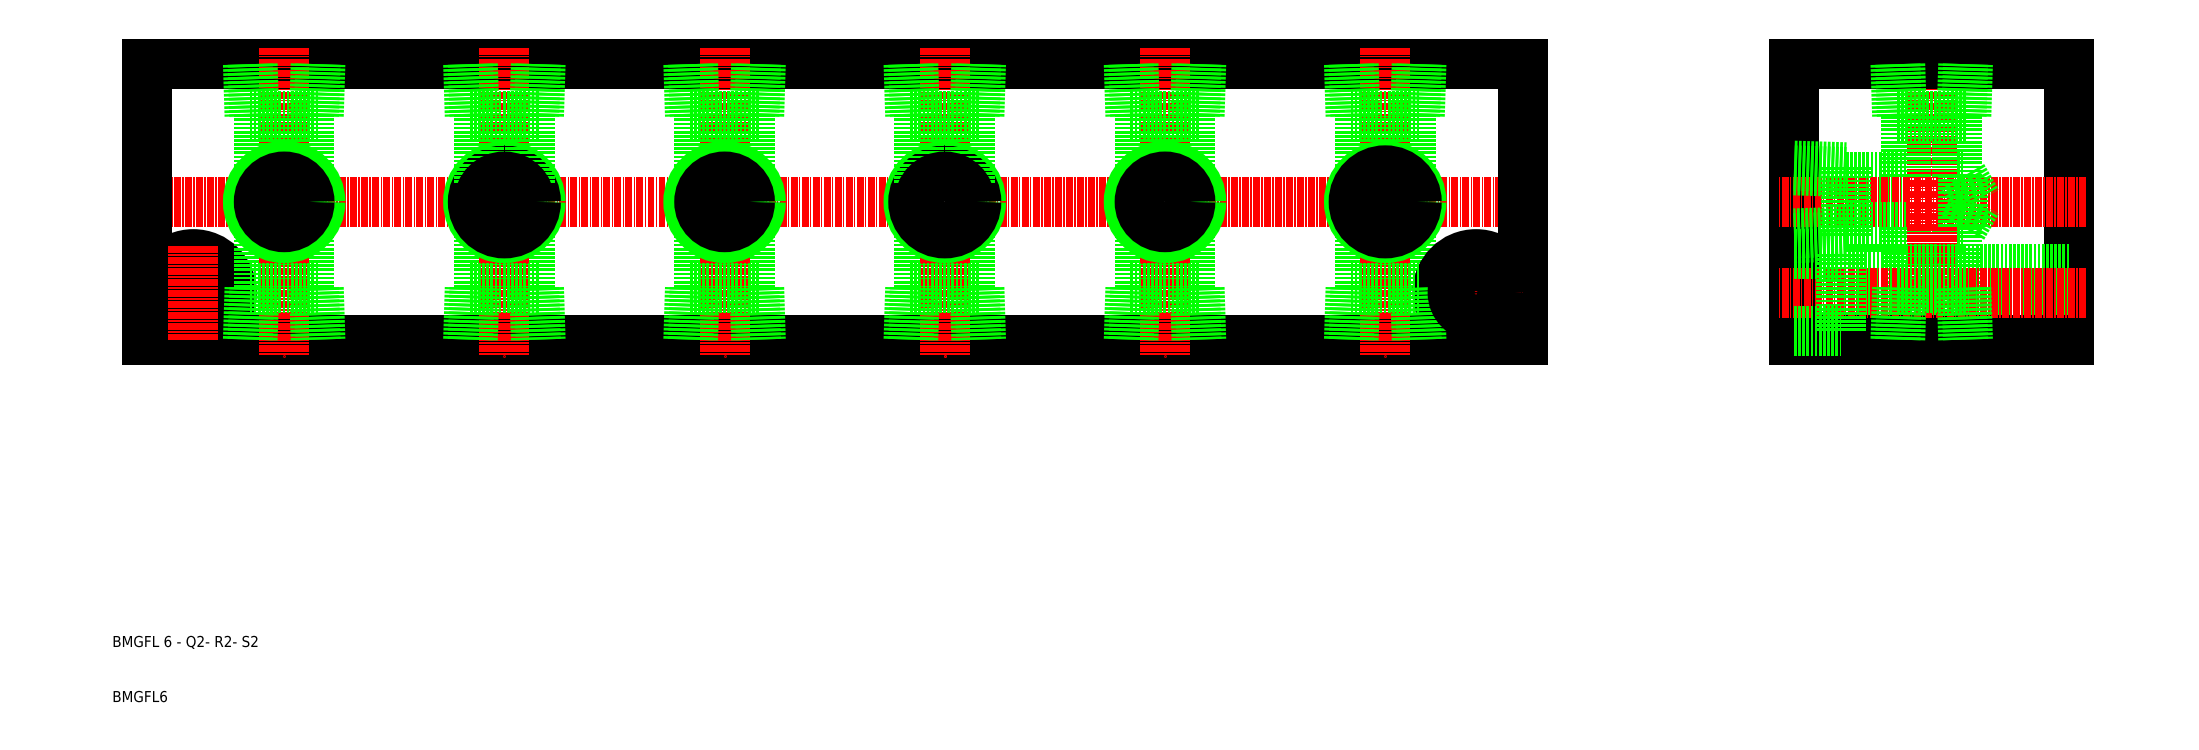
<metadata>
{"format":"dxf","ext":"dxf","renderer":"ezdxf+matplotlib","layout":"modelspace","background":"white","min_lineweight":24,"dpi":150}
</metadata>
<code>
0
SECTION
2
ENTITIES
0
LINE
8
CENTER
10
2176
20
383.4
30
0
11
2432
21
383.4
31
0
0
LINE
8
0
10
2179
20
408.4
30
0
11
2429
21
408.4
31
0
0
LINE
8
CENTER
10
2179
20
366.9
30
0
11
2196
21
366.9
31
0
0
CIRCLE
8
0
10
2188
20
366.9
30
0
40
7
0
CIRCLE
8
0
10
2188
20
366.9
30
0
40
4.25
0
LINE
8
0
10
2429
20
358.4
30
0
11
2179
21
358.4
31
0
0
LINE
8
0
10
2179
20
408.4
30
0
11
2179
21
358.4
31
0
0
TEXT
8
0
10
2173
20
292.5
30
0
40
2
1
BMGFL6
0
TEXT
8
0
10
2173
20
302.5
30
0
40
2
1
BMGFL 6 - Q2- R2- S2
0
LINE
8
0
10
2320
20
367.8
30
0
11
2320
21
380
31
0
0
LINE
8
0
10
2329
20
367.8
30
0
11
2329
21
380
31
0
0
LINE
8
CENTER
10
2324
20
411.4
30
0
11
2324
21
355.4
31
0
0
LINE
8
CENTER
10
2324
20
411.4
30
0
11
2324
21
355.4
31
0
0
LINE
8
0
10
2289
20
367.8
30
0
11
2289
21
380
31
0
0
LINE
8
0
10
2280
20
367.8
30
0
11
2280
21
380
31
0
0
LINE
8
CENTER
10
2284
20
411.4
30
0
11
2284
21
355.4
31
0
0
LINE
8
0
10
2360
20
367.8
30
0
11
2360
21
380
31
0
0
LINE
8
0
10
2369
20
367.8
30
0
11
2369
21
380
31
0
0
LINE
8
CENTER
10
2364
20
411.4
30
0
11
2364
21
355.4
31
0
0
LINE
8
0
10
2240
20
367.8
30
0
11
2240
21
380
31
0
0
LINE
8
0
10
2249
20
367.8
30
0
11
2249
21
380
31
0
0
LINE
8
CENTER
10
2244
20
411.4
30
0
11
2244
21
355.4
31
0
0
LINE
8
0
10
2400
20
367.8
30
0
11
2400
21
380
31
0
0
LINE
8
0
10
2409
20
367.8
30
0
11
2409
21
380
31
0
0
LINE
8
CENTER
10
2404
20
411.4
30
0
11
2404
21
355.4
31
0
0
LINE
8
0
10
2508
20
367.8
30
0
11
2508
21
378.8
31
0
0
LINE
8
0
10
2499
20
367.8
30
0
11
2499
21
378.8
31
0
0
LINE
8
CENTER
10
2503
20
411.4
30
0
11
2503
21
355.4
31
0
0
LINE
8
0
10
2478
20
408.4
30
0
11
2478
21
358.4
31
0
0
LINE
8
0
10
2528
20
408.4
30
0
11
2528
21
358.4
31
0
0
LINE
8
CENTER
10
2421
20
375.4
30
0
11
2421
21
358.4
31
0
0
LINE
8
0
10
2209
20
367.8
30
0
11
2209
21
380
31
0
0
LINE
8
CENTER
10
2188
20
375.4
30
0
11
2188
21
358.4
31
0
0
LINE
8
0
10
2200
20
367.8
30
0
11
2200
21
380
31
0
0
LINE
8
0
10
2429
20
408.4
30
0
11
2429
21
358.4
31
0
0
LINE
8
CENTER
10
2204
20
411.4
30
0
11
2204
21
355.4
31
0
0
LINE
8
0
10
2528
20
362.6
30
0
11
2487
21
362.6
31
0
0
LINE
8
0
10
2528
20
371.1
30
0
11
2487
21
371.1
31
0
0
LINE
8
0
10
2528
20
358.4
30
0
11
2478
21
358.4
31
0
0
LINE
8
CENTER
10
2531
20
366.9
30
0
11
2475
21
366.9
31
0
0
LINE
8
0
10
2250
20
367.8
30
0
11
2250
21
358.3
31
0
0
LINE
8
0
10
2250
20
367.8
30
0
11
2251
21
358.4
31
0
0
LINE
8
0
10
2238
20
358.4
30
0
11
2238
21
367.8
31
0
0
LINE
8
0
10
2238
20
358.3
30
0
11
2239
21
367.8
31
0
0
LINE
8
0
10
2210
20
367.8
30
0
11
2211
21
358.4
31
0
0
LINE
8
0
10
2210
20
367.8
30
0
11
2210
21
358.3
31
0
0
LINE
8
0
10
2198
20
358.3
30
0
11
2199
21
367.8
31
0
0
LINE
8
0
10
2198
20
358.4
30
0
11
2198
21
367.8
31
0
0
LINE
8
0
10
2198
20
367.8
30
0
11
2210
21
367.8
31
0
0
LINE
8
0
10
2238
20
367.8
30
0
11
2250
21
367.8
31
0
0
LINE
8
0
10
2330
20
367.8
30
0
11
2330
21
358.3
31
0
0
LINE
8
0
10
2330
20
367.8
30
0
11
2331
21
358.4
31
0
0
LINE
8
0
10
2318
20
358.4
30
0
11
2318
21
367.8
31
0
0
LINE
8
0
10
2318
20
358.3
30
0
11
2319
21
367.8
31
0
0
LINE
8
0
10
2278
20
358.3
30
0
11
2279
21
367.8
31
0
0
LINE
8
0
10
2278
20
358.4
30
0
11
2278
21
367.8
31
0
0
LINE
8
0
10
2290
20
367.8
30
0
11
2291
21
358.4
31
0
0
LINE
8
0
10
2290
20
367.8
30
0
11
2290
21
358.3
31
0
0
LINE
8
0
10
2278
20
367.8
30
0
11
2290
21
367.8
31
0
0
LINE
8
0
10
2318
20
367.8
30
0
11
2330
21
367.8
31
0
0
LINE
8
CENTER
10
2412
20
366.9
30
0
11
2429
21
366.9
31
0
0
CIRCLE
8
0
10
2421
20
366.9
30
0
40
7
0
LINE
8
0
10
2358
20
358.3
30
0
11
2359
21
367.8
31
0
0
LINE
8
0
10
2358
20
358.4
30
0
11
2358
21
367.8
31
0
0
LINE
8
0
10
2370
20
367.8
30
0
11
2371
21
358.4
31
0
0
LINE
8
0
10
2370
20
367.8
30
0
11
2370
21
358.3
31
0
0
LINE
8
0
10
2398
20
358.4
30
0
11
2398
21
367.8
31
0
0
LINE
8
0
10
2398
20
358.3
30
0
11
2399
21
367.8
31
0
0
LINE
8
0
10
2410
20
367.8
30
0
11
2410
21
358.3
31
0
0
LINE
8
0
10
2410
20
367.8
30
0
11
2411
21
358.4
31
0
0
LINE
8
0
10
2358
20
367.8
30
0
11
2370
21
367.8
31
0
0
LINE
8
0
10
2398
20
367.8
30
0
11
2410
21
367.8
31
0
0
LINE
8
0
10
2487
20
373.9
30
0
11
2487
21
359.9
31
0
0
LINE
8
0
10
2478
20
359.9
30
0
11
2487
21
359.9
31
0
0
CIRCLE
8
0
10
2421
20
366.9
30
0
40
4.25
0
LINE
8
0
10
2478
20
373.9
30
0
11
2487
21
373.9
31
0
0
LINE
8
0
10
2509
20
367.8
30
0
11
2509
21
358.3
31
0
0
LINE
8
0
10
2510
20
367.8
30
0
11
2510
21
358.4
31
0
0
LINE
8
0
10
2497
20
358.4
30
0
11
2497
21
367.8
31
0
0
LINE
8
0
10
2498
20
358.3
30
0
11
2498
21
367.8
31
0
0
LINE
8
0
10
2497
20
367.8
30
0
11
2510
21
367.8
31
0
0
LINE
8
0
10
2488
20
388
30
0
11
2499
21
388
31
0
0
LINE
8
0
10
2478
20
408.4
30
0
11
2528
21
408.4
31
0
0
LINE
8
CENTER
10
2531
20
383.4
30
0
11
2475
21
383.4
31
0
0
LINE
8
0
10
2488
20
378.8
30
0
11
2499
21
378.8
31
0
0
LINE
8
0
10
2318
20
408.4
30
0
11
2319
21
399
31
0
0
LINE
8
0
10
2318
20
408.4
30
0
11
2318
21
399
31
0
0
LINE
8
0
10
2330
20
399
30
0
11
2331
21
408.4
31
0
0
LINE
8
0
10
2330
20
399
30
0
11
2330
21
408.4
31
0
0
LINE
8
0
10
2290
20
399
30
0
11
2290
21
408.4
31
0
0
LINE
8
0
10
2290
20
399
30
0
11
2291
21
408.4
31
0
0
LINE
8
0
10
2278
20
408.4
30
0
11
2278
21
399
31
0
0
LINE
8
0
10
2278
20
408.4
30
0
11
2279
21
399
31
0
0
LINE
8
0
10
2238
20
408.4
30
0
11
2239
21
399
31
0
0
LINE
8
0
10
2238
20
408.4
30
0
11
2238
21
399
31
0
0
LINE
8
0
10
2250
20
399
30
0
11
2251
21
408.4
31
0
0
LINE
8
0
10
2250
20
399
30
0
11
2250
21
408.4
31
0
0
LINE
8
0
10
2210
20
399
30
0
11
2210
21
408.4
31
0
0
LINE
8
0
10
2210
20
399
30
0
11
2211
21
408.4
31
0
0
LINE
8
0
10
2198
20
408.4
30
0
11
2198
21
399
31
0
0
LINE
8
0
10
2198
20
408.4
30
0
11
2199
21
399
31
0
0
CIRCLE
8
0
10
2244
20
383.4
30
0
40
6.579
0
CIRCLE
8
0
10
2244
20
383.4
30
0
40
5.723
0
LINE
8
0
10
2240
20
386.8
30
0
11
2240
21
399
31
0
0
LINE
8
0
10
2249
20
386.8
30
0
11
2249
21
399
31
0
0
LINE
8
0
10
2209
20
386.8
30
0
11
2209
21
399
31
0
0
LINE
8
0
10
2200
20
386.8
30
0
11
2200
21
399
31
0
0
CIRCLE
8
0
10
2204
20
383.4
30
0
40
5.723
0
CIRCLE
8
0
10
2204
20
383.4
30
0
40
6.579
0
CIRCLE
8
0
10
2204
20
383.4
30
0
40
4.6
0
CIRCLE
8
0
10
2244
20
383.4
30
0
40
4.6
0
LINE
8
0
10
2198
20
399
30
0
11
2210
21
399
31
0
0
LINE
8
0
10
2238
20
399
30
0
11
2250
21
399
31
0
0
CIRCLE
8
0
10
2324
20
383.4
30
0
40
6.579
0
CIRCLE
8
0
10
2324
20
383.4
30
0
40
5.723
0
LINE
8
0
10
2320
20
386.8
30
0
11
2320
21
399
31
0
0
LINE
8
0
10
2329
20
386.8
30
0
11
2329
21
399
31
0
0
LINE
8
0
10
2289
20
386.8
30
0
11
2289
21
399
31
0
0
LINE
8
0
10
2280
20
386.8
30
0
11
2280
21
399
31
0
0
CIRCLE
8
0
10
2284
20
383.4
30
0
40
5.723
0
CIRCLE
8
0
10
2284
20
383.4
30
0
40
6.579
0
CIRCLE
8
0
10
2284
20
383.4
30
0
40
4.6
0
CIRCLE
8
0
10
2324
20
383.4
30
0
40
4.6
0
LINE
8
0
10
2278
20
399
30
0
11
2290
21
399
31
0
0
LINE
8
0
10
2318
20
399
30
0
11
2330
21
399
31
0
0
LINE
8
0
10
2370
20
399
30
0
11
2370
21
408.4
31
0
0
LINE
8
0
10
2370
20
399
30
0
11
2371
21
408.4
31
0
0
LINE
8
0
10
2358
20
408.4
30
0
11
2358
21
399
31
0
0
LINE
8
0
10
2358
20
408.4
30
0
11
2359
21
399
31
0
0
LINE
8
0
10
2398
20
408.4
30
0
11
2399
21
399
31
0
0
LINE
8
0
10
2398
20
408.4
30
0
11
2398
21
399
31
0
0
LINE
8
0
10
2410
20
399
30
0
11
2411
21
408.4
31
0
0
LINE
8
0
10
2410
20
399
30
0
11
2410
21
408.4
31
0
0
CIRCLE
8
0
10
2364
20
383.4
30
0
40
5.723
0
CIRCLE
8
0
10
2364
20
383.4
30
0
40
6.579
0
LINE
8
0
10
2360
20
386.8
30
0
11
2360
21
399
31
0
0
LINE
8
0
10
2369
20
386.8
30
0
11
2369
21
399
31
0
0
CIRCLE
8
0
10
2404
20
383.4
30
0
40
6.579
0
LINE
8
0
10
2400
20
386.8
30
0
11
2400
21
399
31
0
0
LINE
8
0
10
2409
20
386.8
30
0
11
2409
21
399
31
0
0
CIRCLE
8
0
10
2404
20
383.4
30
0
40
5.723
0
CIRCLE
8
0
10
2364
20
383.4
30
0
40
4.6
0
CIRCLE
8
0
10
2404
20
383.4
30
0
40
4.6
0
LINE
8
0
10
2358
20
399
30
0
11
2370
21
399
31
0
0
LINE
8
0
10
2398
20
399
30
0
11
2410
21
399
31
0
0
LINE
8
0
10
2488
20
389.6
30
0
11
2488
21
377.1
31
0
0
LINE
8
0
10
2488
20
377.1
30
0
11
2478
21
376.8
31
0
0
LINE
8
0
10
2488
20
377.9
30
0
11
2478
21
377.6
31
0
0
LINE
8
0
10
2478
20
389.9
30
0
11
2488
21
389.6
31
0
0
LINE
8
0
10
2478
20
389.1
30
0
11
2488
21
388.8
31
0
0
LINE
8
0
10
2510
20
399
30
0
11
2510
21
408.4
31
0
0
LINE
8
0
10
2509
20
399
30
0
11
2509
21
408.4
31
0
0
LINE
8
0
10
2498
20
408.4
30
0
11
2498
21
399
31
0
0
LINE
8
0
10
2497
20
408.4
30
0
11
2497
21
399
31
0
0
LINE
8
0
10
2508
20
388
30
0
11
2508
21
399
31
0
0
LINE
8
0
10
2499
20
388
30
0
11
2499
21
399
31
0
0
LINE
8
0
10
2509
20
378.8
30
0
11
2509
21
388
31
0
0
LINE
8
0
10
2509
20
378.8
30
0
11
2512
21
383.4
31
0
0
LINE
8
0
10
2508
20
378.8
30
0
11
2509
21
378.8
31
0
0
LINE
8
0
10
2509
20
388
30
0
11
2512
21
383.4
31
0
0
LINE
8
0
10
2508
20
388
30
0
11
2509
21
388
31
0
0
LINE
8
0
10
2497
20
399
30
0
11
2510
21
399
31
0
0
ENDSEC
0
EOF

</code>
